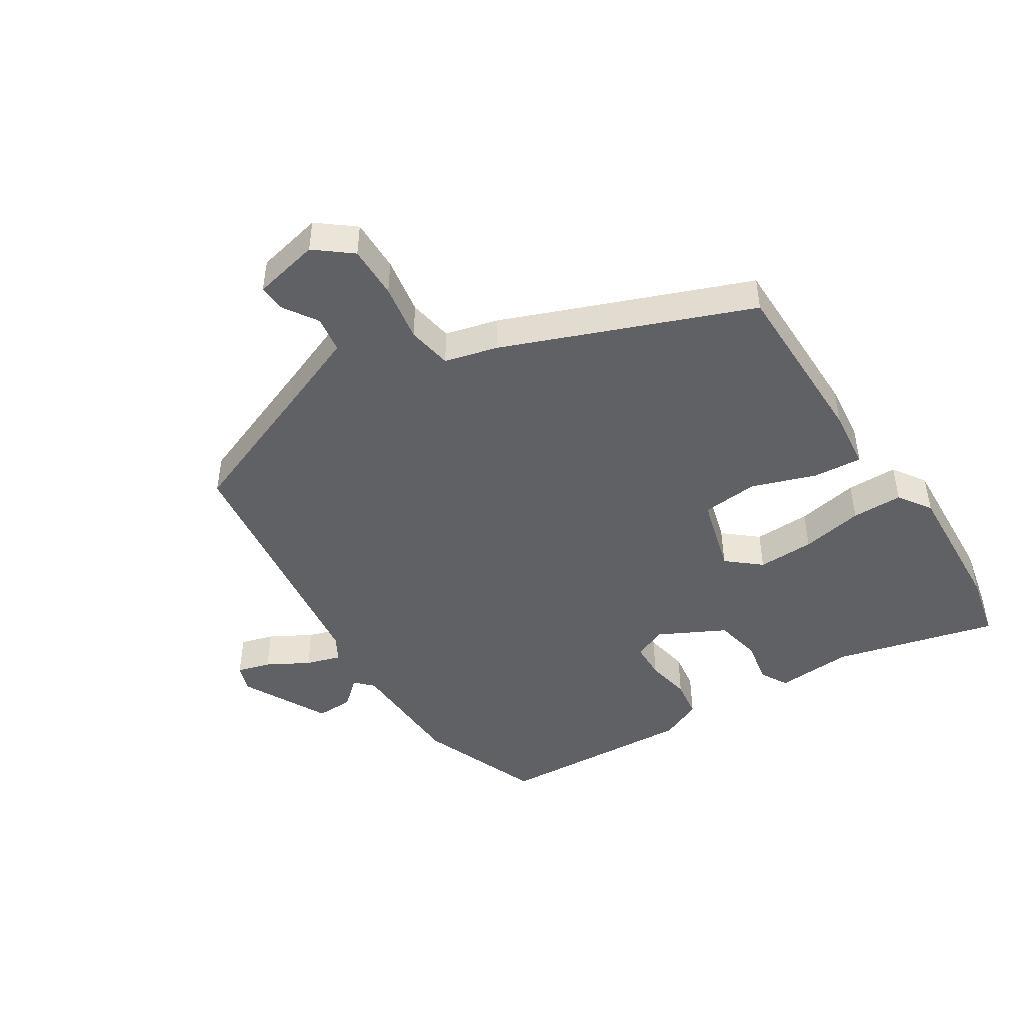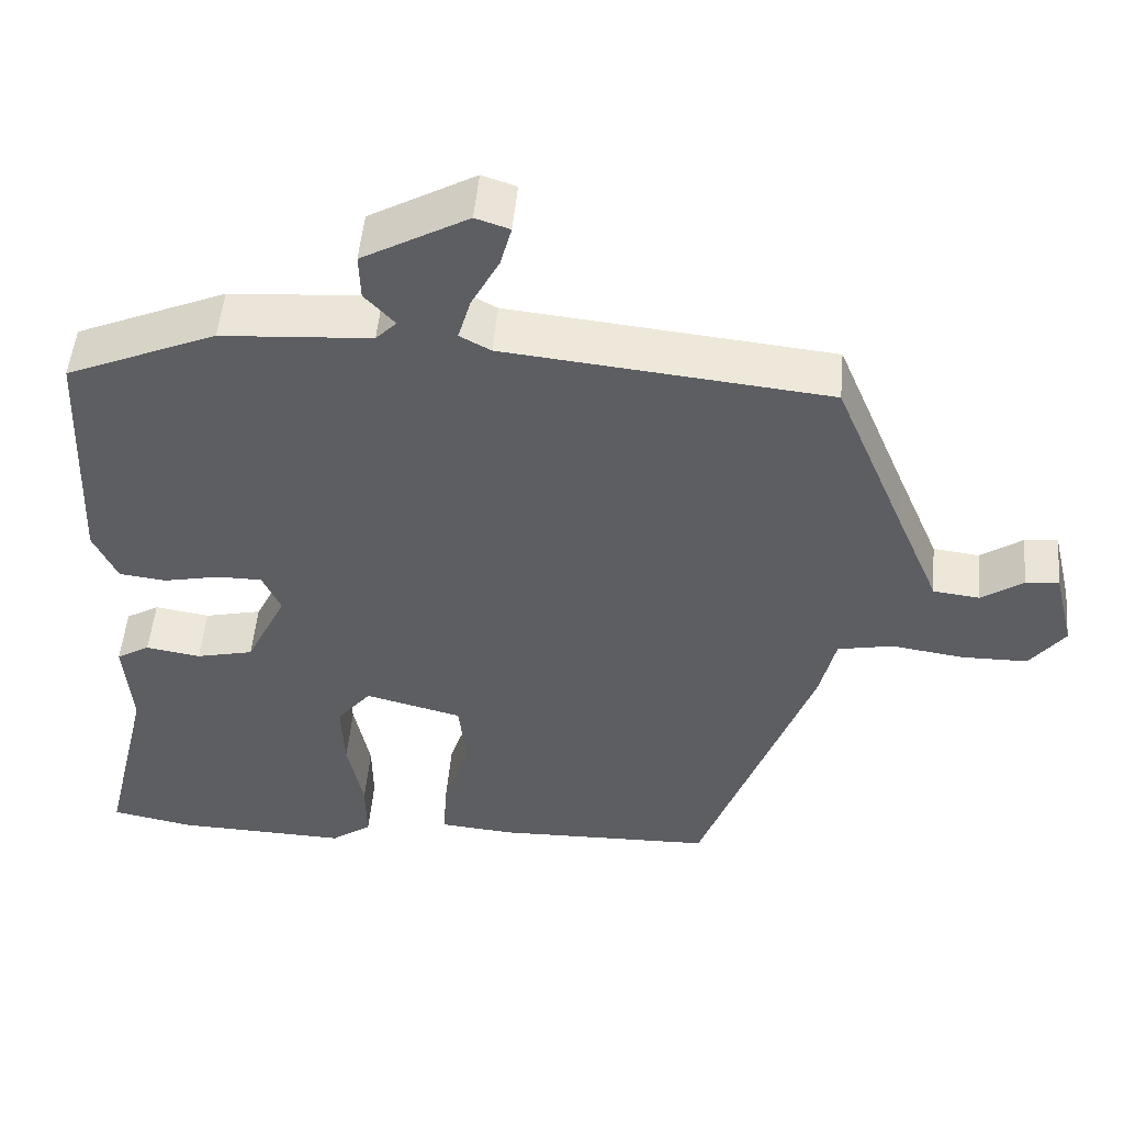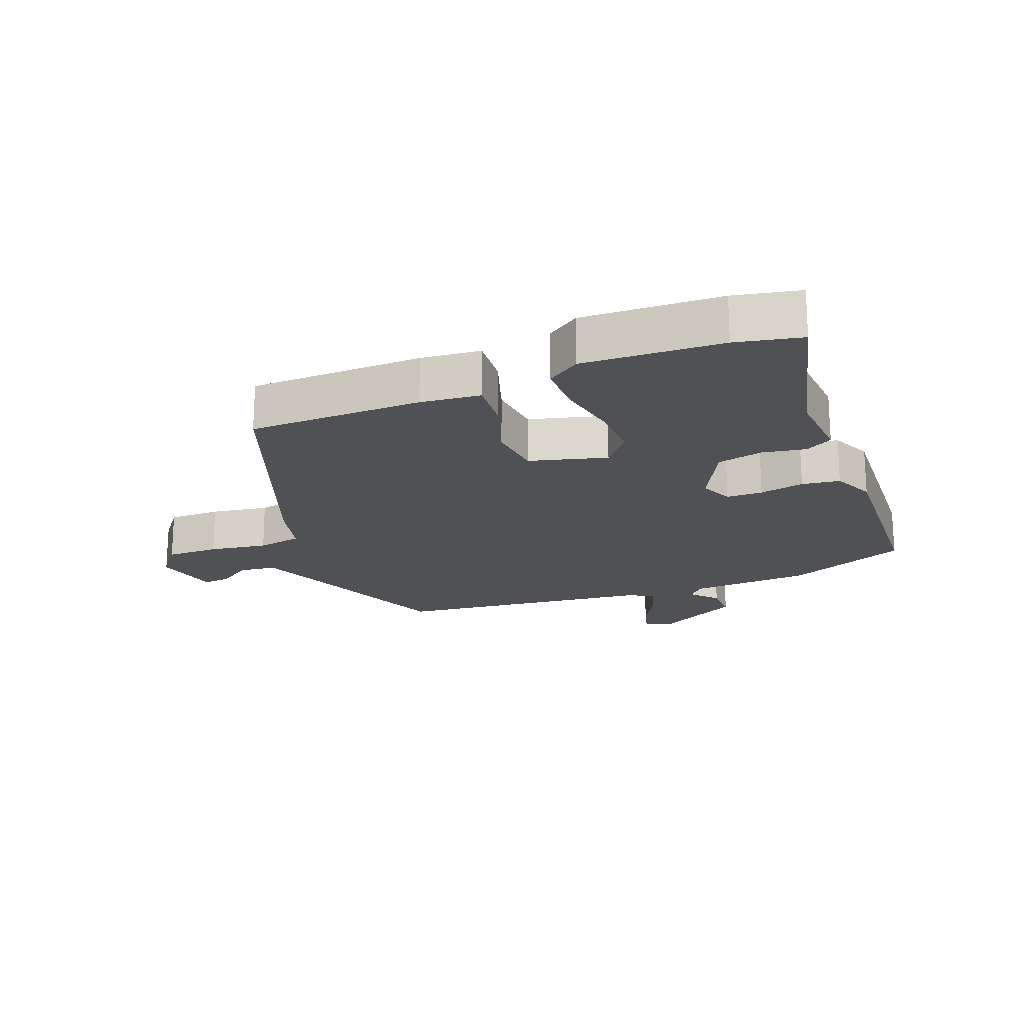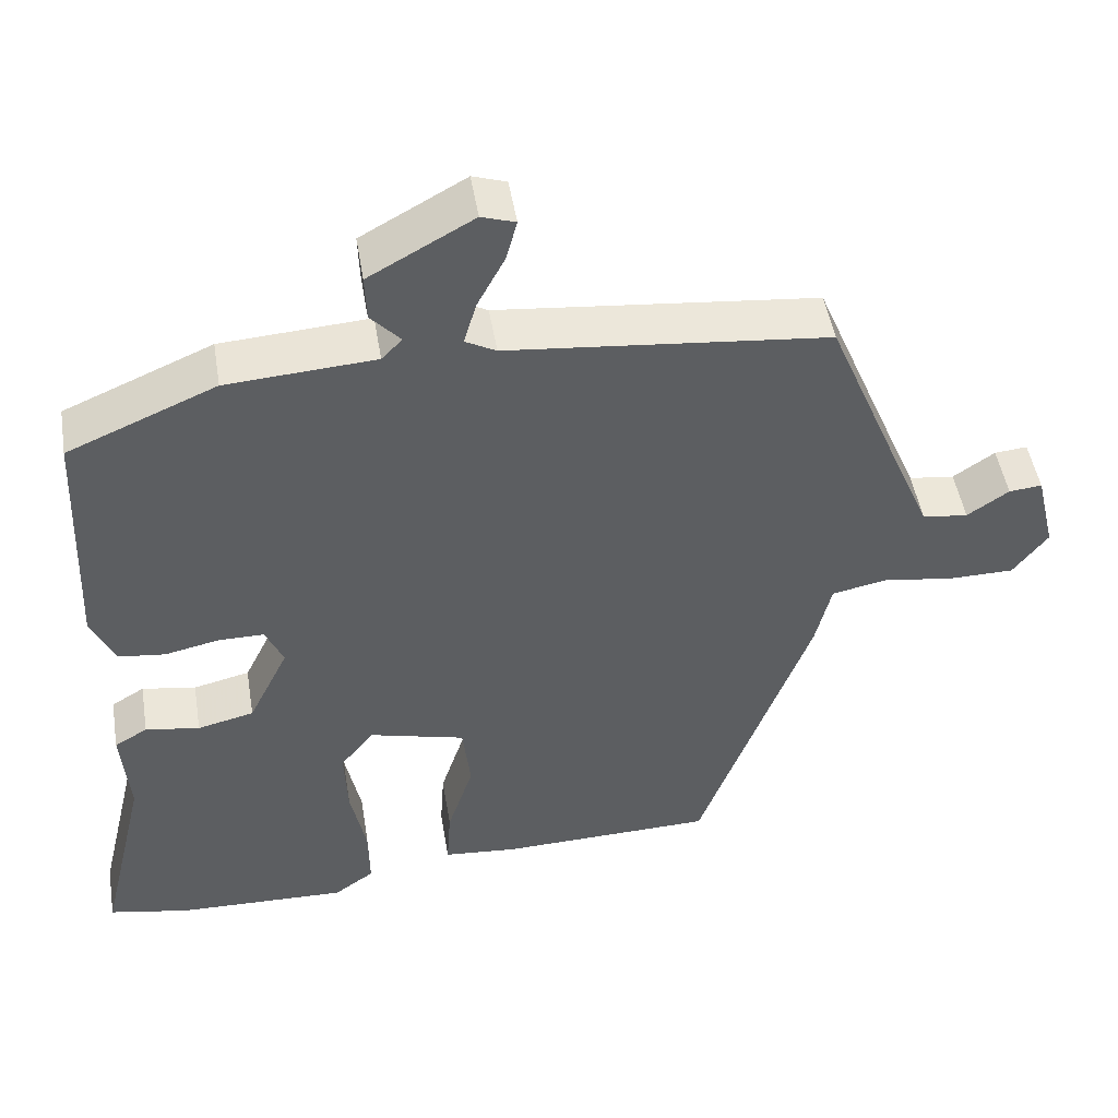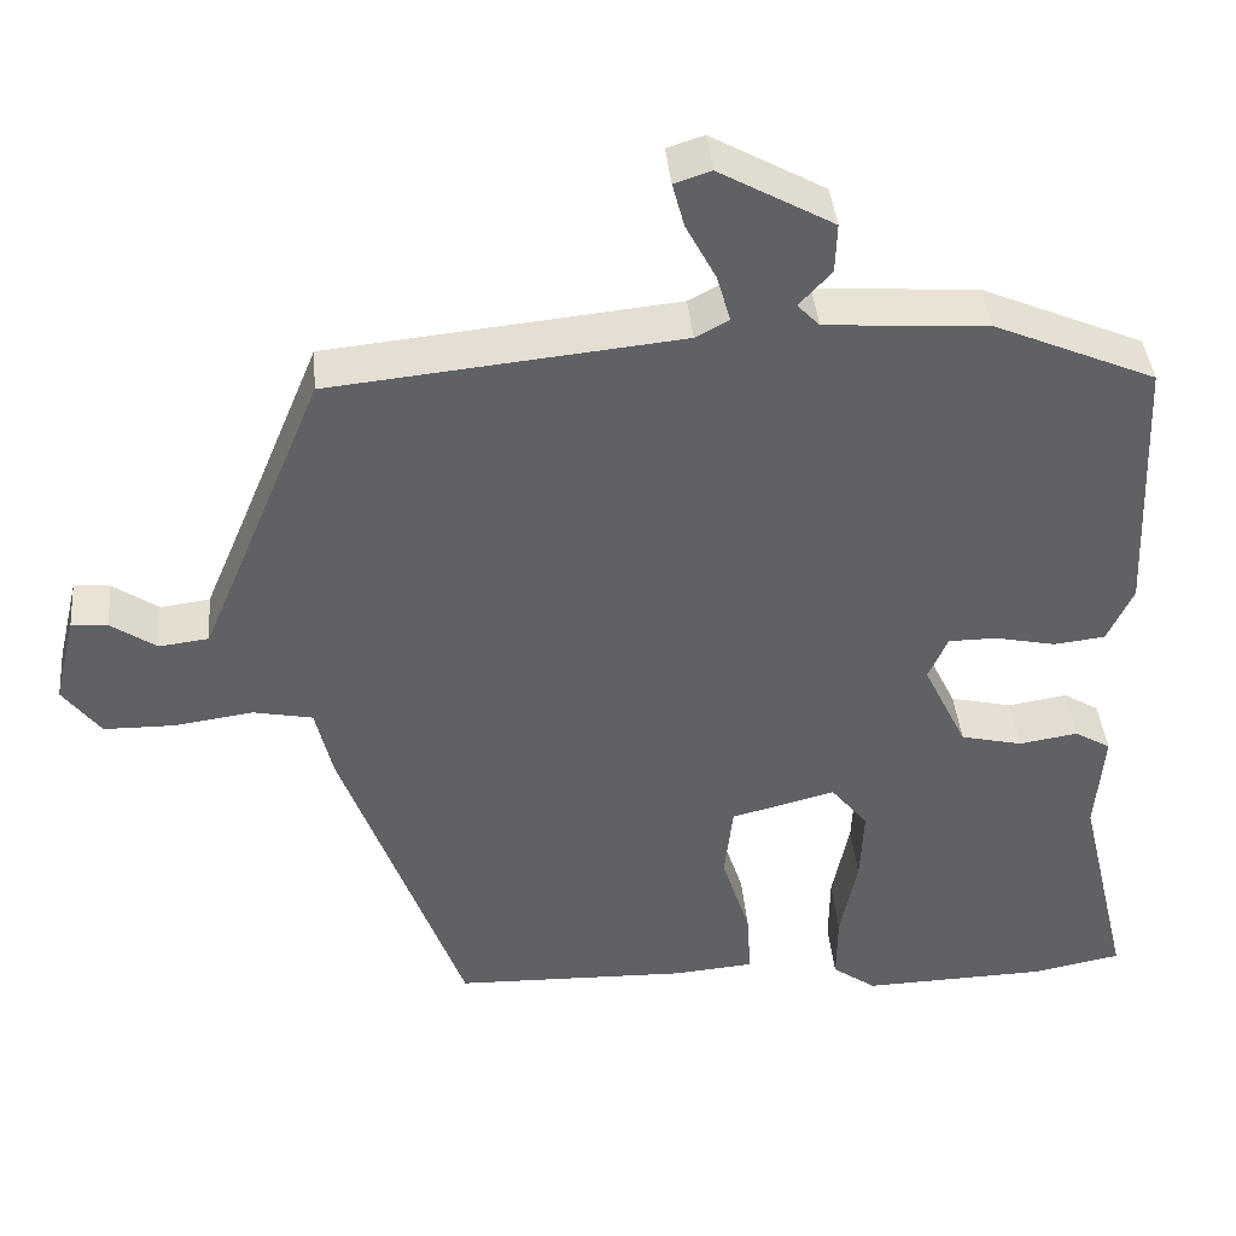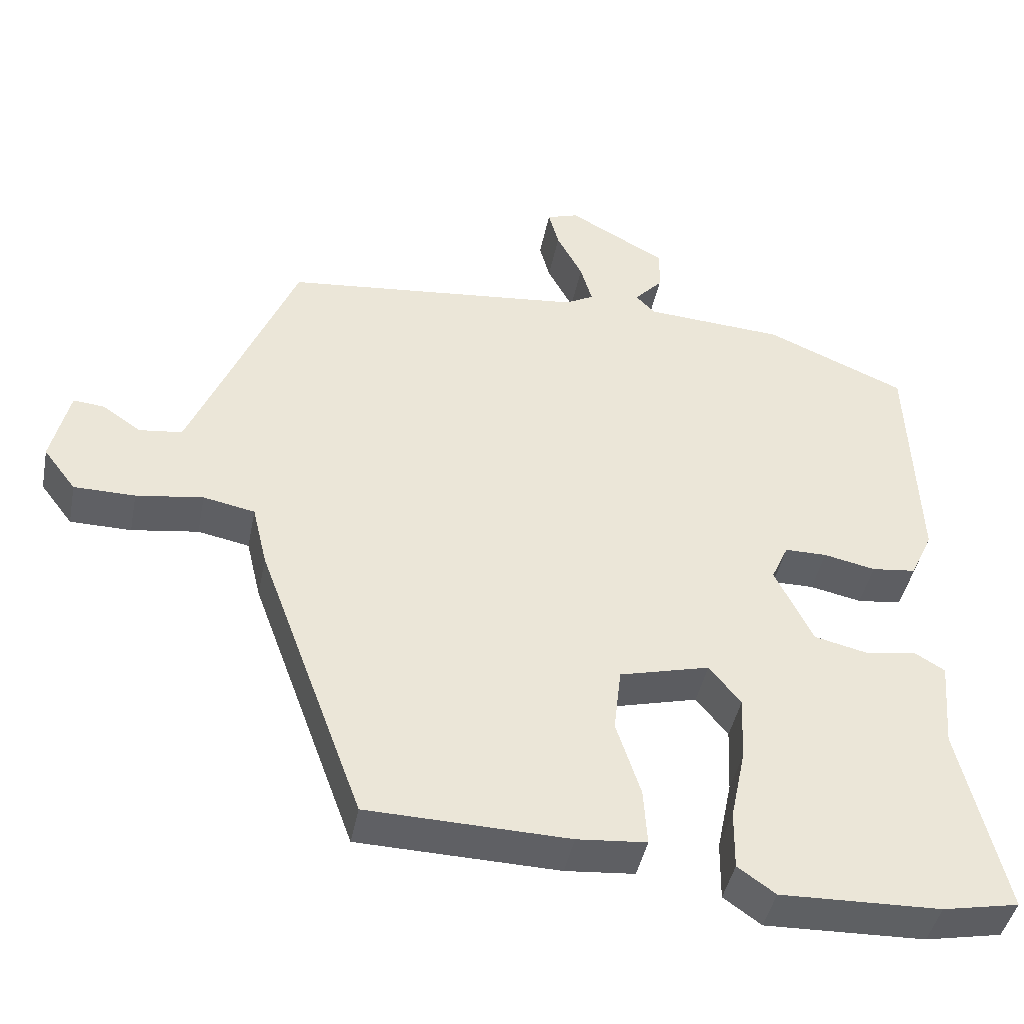
<metadata>
{"format":"obj","ext":"obj","renderer":"f3d","projection":"perspective","resolution":1024,"background":"white","views":[{"elev":-46.9,"azim":121.2,"up":"+Y"},{"elev":50.3,"azim":5.1,"up":"+Z"},{"elev":-19.8,"azim":-159.4,"up":"+Y"},{"elev":48.3,"azim":-9.3,"up":"+Z"},{"elev":40.4,"azim":174.8,"up":"+Z"},{"elev":-43.0,"azim":169.0,"up":"+Z"}]}
</metadata>
<code>
v -0.478 0.07 0.439
v -0.289 0.07 0.52
v -0.1 0.07 0.533
v -0.074 0.07 0.56
v -0.112 0.07 0.601
v -0.114 0.07 0.659
v 0.019 0.07 0.733
v 0.062 0.07 0.719
v 0.048 0.07 0.667
v 0.013 0.07 0.601
v -0.003 0.07 0.546
v 0.036 0.07 0.525
v 0.444 0.07 0.484
v 0.533 0.07 0.27
v 0.587 0.07 0.142
v 0.645 0.07 0.135
v 0.698 0.07 0.171
v 0.74 0.07 0.175
v 0.765 0.07 0.071
v 0.721 0.07 0.013
v 0.638 0.07 0.012
v 0.547 0.07 0.025
v 0.477 0.07 0.011
v 0.457 0.07 -0.073
v 0.314 0.07 -0.462
v 0.041 0.07 -0.47
v -0.053 0.07 -0.462
v -0.048 0.07 -0.385
v -0.015 0.07 -0.283
v -0.025 0.07 -0.195
v -0.147 0.07 -0.164
v -0.19 0.07 -0.217
v -0.186 0.07 -0.306
v -0.166 0.07 -0.403
v -0.165 0.07 -0.483
v -0.216 0.07 -0.519
v -0.433 0.07 -0.513
v -0.536 0.07 -0.493
v -0.475 0.07 -0.236
v -0.485 0.07 -0.116
v -0.443 0.07 -0.091
v -0.374 0.07 -0.102
v -0.302 0.07 -0.085
v -0.251 0.07 0.02
v -0.274 0.07 0.071
v -0.331 0.07 0.071
v -0.401 0.07 0.056
v -0.461 0.07 0.063
v -0.491 0.07 0.128
v -0.478 0 0.439
v -0.289 0 0.52
v -0.1 0 0.533
v -0.074 0 0.56
v -0.112 0 0.601
v -0.114 0 0.659
v 0.019 0 0.733
v 0.062 0 0.719
v 0.048 0 0.667
v 0.013 0 0.601
v -0.003 0 0.546
v 0.036 0 0.525
v 0.444 0 0.484
v 0.533 0 0.27
v 0.587 0 0.142
v 0.645 0 0.135
v 0.698 0 0.171
v 0.74 0 0.175
v 0.765 0 0.071
v 0.721 0 0.013
v 0.638 0 0.012
v 0.547 0 0.025
v 0.477 0 0.011
v 0.457 0 -0.073
v 0.314 0 -0.462
v 0.041 0 -0.47
v -0.053 0 -0.462
v -0.048 0 -0.385
v -0.015 0 -0.283
v -0.025 0 -0.195
v -0.147 0 -0.164
v -0.19 0 -0.217
v -0.186 0 -0.306
v -0.166 0 -0.403
v -0.165 0 -0.483
v -0.216 0 -0.519
v -0.433 0 -0.513
v -0.536 0 -0.493
v -0.475 0 -0.236
v -0.485 0 -0.116
v -0.443 0 -0.091
v -0.374 0 -0.102
v -0.302 0 -0.085
v -0.251 0 0.02
v -0.274 0 0.071
v -0.331 0 0.071
v -0.401 0 0.056
v -0.461 0 0.063
v -0.491 0 0.128
f 46 47 48 49
f 45 46 49 1
f 39 40 41 42
f 39 42 43
f 38 39 43
f 37 38 43
f 36 37 43 44
f 33 34 35 36
f 32 33 36 44
f 26 27 28 29
f 26 29 30
f 23 24 25 26
f 23 26 30
f 19 20 21 22
f 19 22 23
f 16 17 18 19
f 15 16 19 23
f 14 15 23 30
f 12 13 14 30
f 7 8 9 10
f 7 10 11
f 4 5 6 7
f 4 7 11
f 3 4 11 12
f 45 1 2 3
f 44 45 3 12
f 31 32 44 12
f 12 30 31
f 98 97 96 95
f 50 98 95 94
f 91 90 89 88
f 92 91 88
f 92 88 87
f 92 87 86
f 93 92 86 85
f 85 84 83 82
f 93 85 82 81
f 78 77 76 75
f 79 78 75
f 75 74 73 72
f 79 75 72
f 71 70 69 68
f 72 71 68
f 68 67 66 65
f 72 68 65 64
f 79 72 64 63
f 79 63 62 61
f 59 58 57 56
f 60 59 56
f 56 55 54 53
f 60 56 53
f 61 60 53 52
f 52 51 50 94
f 61 52 94 93
f 61 93 81 80
f 80 79 61
f 1 50 51 2
f 2 51 52 3
f 3 52 53 4
f 4 53 54 5
f 5 54 55 6
f 6 55 56 7
f 7 56 57 8
f 8 57 58 9
f 9 58 59 10
f 10 59 60 11
f 11 60 61 12
f 12 61 62 13
f 13 62 63 14
f 14 63 64 15
f 15 64 65 16
f 16 65 66 17
f 17 66 67 18
f 18 67 68 19
f 19 68 69 20
f 20 69 70 21
f 21 70 71 22
f 22 71 72 23
f 23 72 73 24
f 24 73 74 25
f 25 74 75 26
f 26 75 76 27
f 27 76 77 28
f 28 77 78 29
f 29 78 79 30
f 30 79 80 31
f 31 80 81 32
f 32 81 82 33
f 33 82 83 34
f 34 83 84 35
f 35 84 85 36
f 36 85 86 37
f 37 86 87 38
f 38 87 88 39
f 39 88 89 40
f 40 89 90 41
f 41 90 91 42
f 42 91 92 43
f 43 92 93 44
f 44 93 94 45
f 45 94 95 46
f 46 95 96 47
f 47 96 97 48
f 48 97 98 49
f 49 98 50 1

</code>
